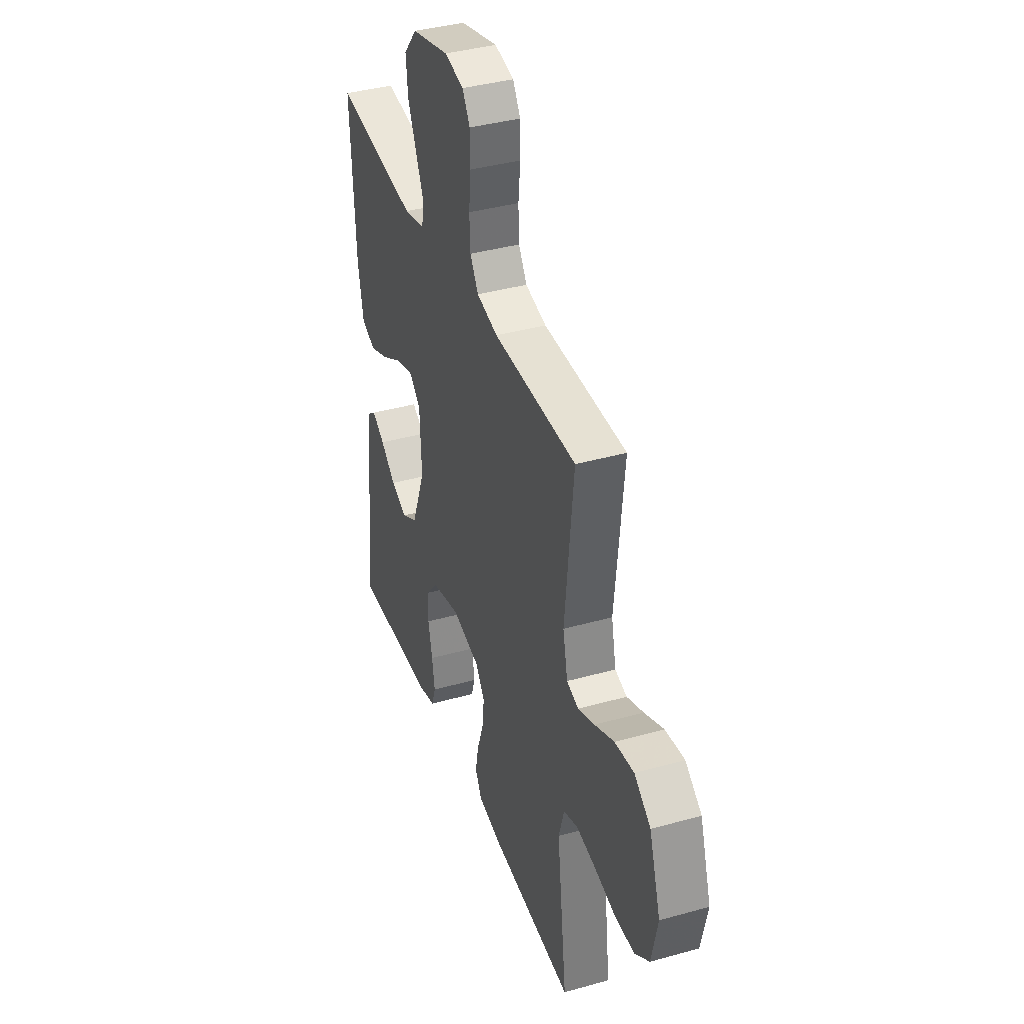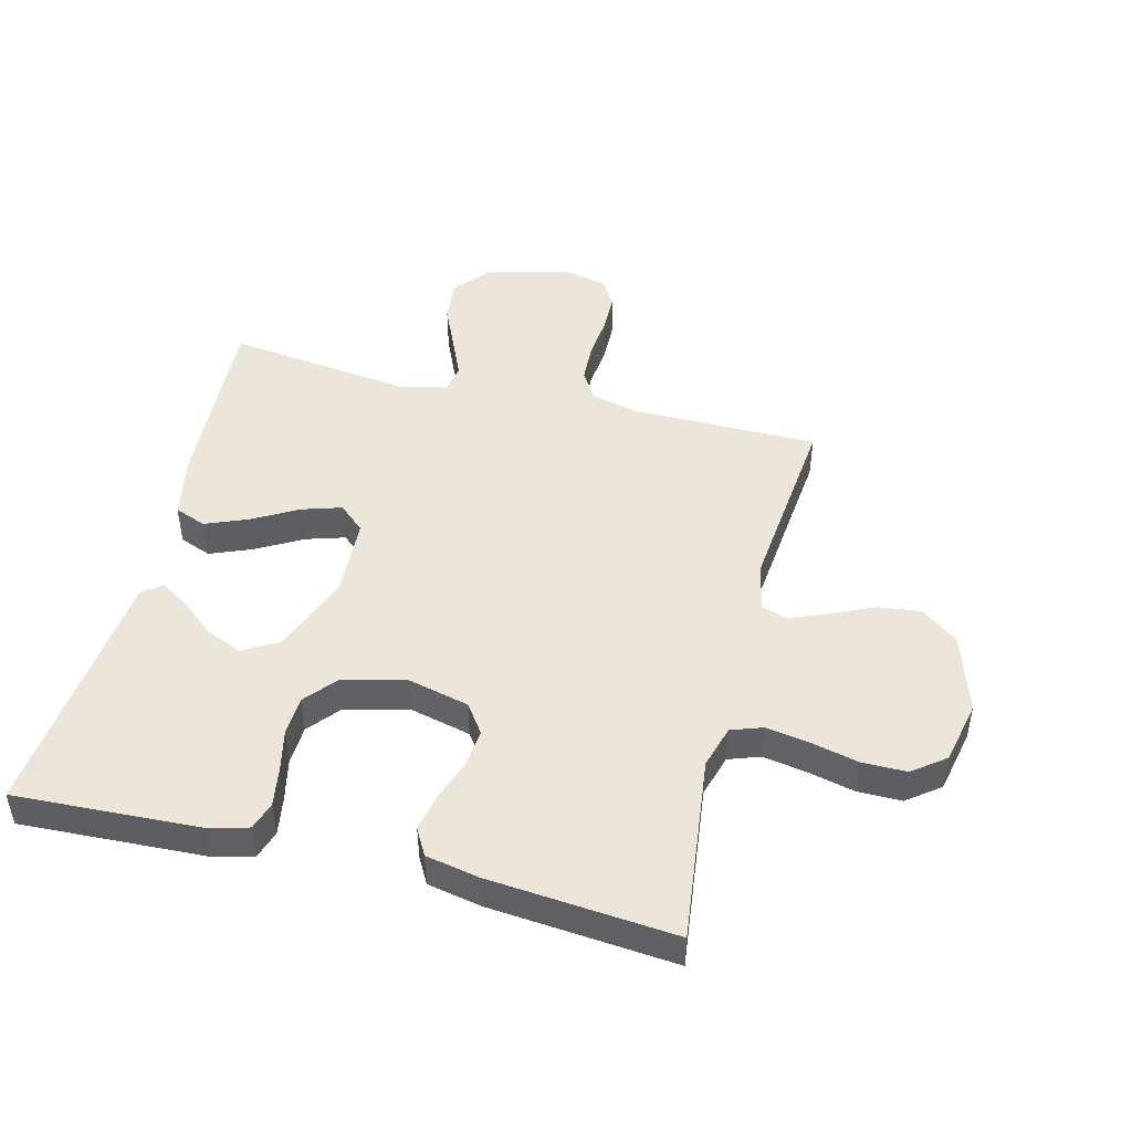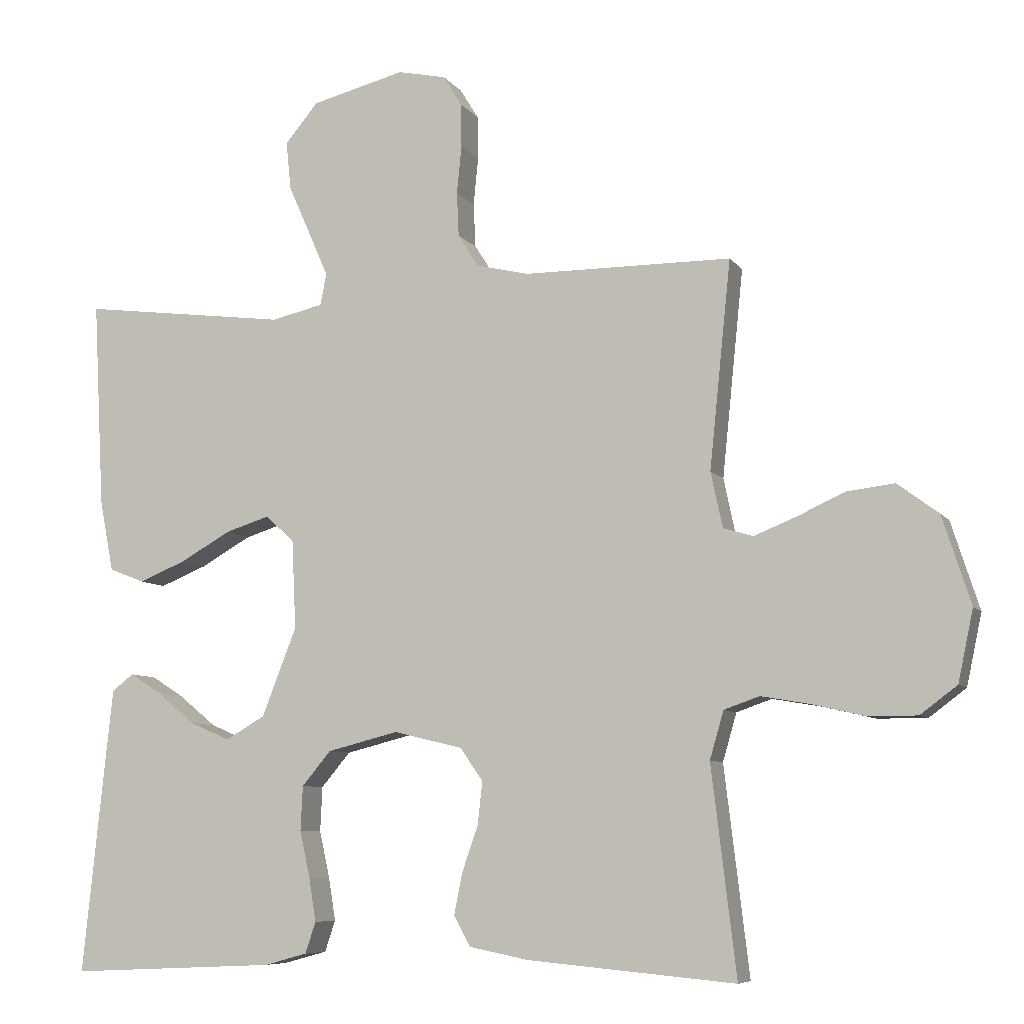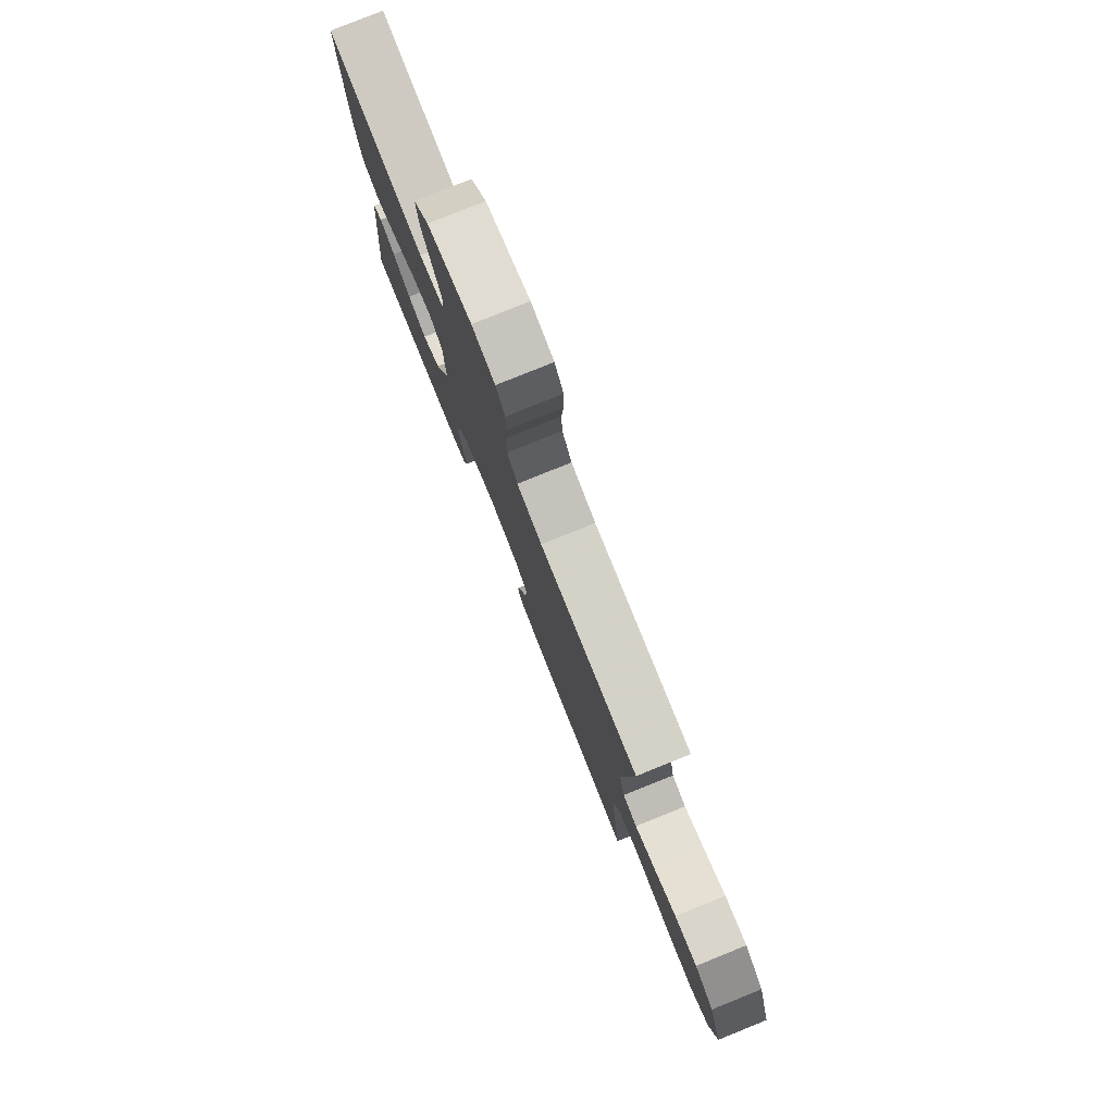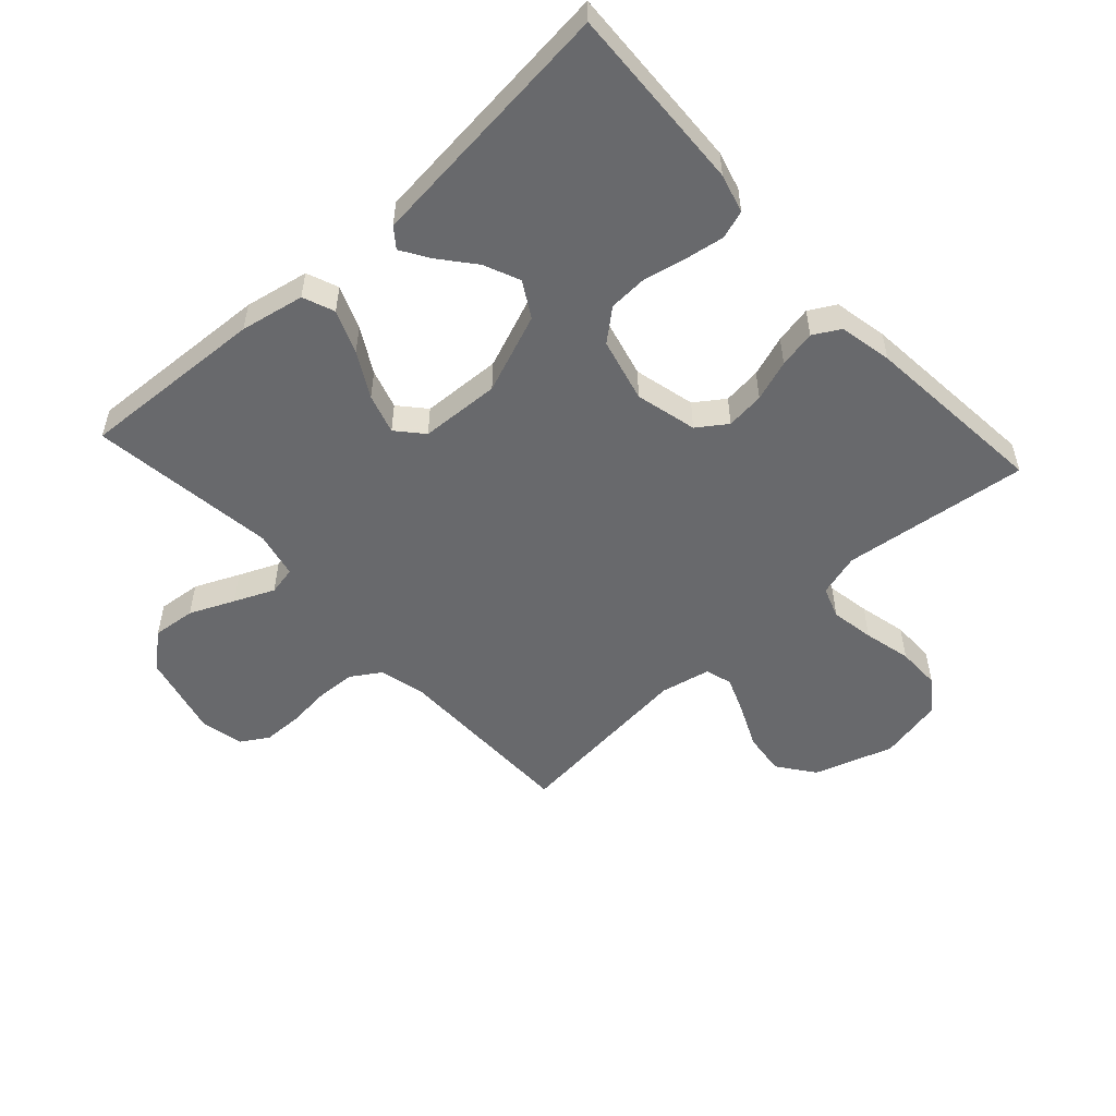
<metadata>
{"format":"obj","ext":"obj","renderer":"f3d","projection":"perspective","resolution":1024,"background":"white","views":[{"elev":38.6,"azim":-109.5,"up":"+Z"},{"elev":47.3,"azim":-165.9,"up":"+Y"},{"elev":-7.5,"azim":-160.4,"up":"+Z"},{"elev":79.7,"azim":-112.0,"up":"+Z"},{"elev":-52.7,"azim":132.4,"up":"+Y"}]}
</metadata>
<code>
v -0.5 0.07 -0.5
v -0.464 0.07 -0.2
v -0.484 0.07 -0.131
v -0.535 0.07 -0.113
v -0.605 0.07 -0.125
v -0.682 0.07 -0.143
v -0.753 0.07 -0.143
v -0.806 0.07 -0.103
v -0.828 0.07 0
v -0.787 0.07 0.127
v -0.728 0.07 0.171
v -0.659 0.07 0.163
v -0.589 0.07 0.131
v -0.529 0.07 0.107
v -0.486 0.07 0.12
v -0.469 0.07 0.2
v -0.5 0.07 0.5
v -0.2 0.07 0.501
v -0.124 0.07 0.519
v -0.094 0.07 0.566
v -0.091 0.07 0.63
v -0.098 0.07 0.7
v -0.097 0.07 0.763
v -0.07 0.07 0.807
v 0 0.07 0.822
v 0.135 0.07 0.788
v 0.183 0.07 0.731
v 0.176 0.07 0.661
v 0.144 0.07 0.589
v 0.116 0.07 0.525
v 0.125 0.07 0.479
v 0.2 0.07 0.462
v 0.5 0.07 0.5
v 0.484 0.07 0.2
v 0.464 0.07 0.097
v 0.413 0.07 0.077
v 0.344 0.07 0.105
v 0.272 0.07 0.146
v 0.208 0.07 0.166
v 0.166 0.07 0.129
v 0.16 0.07 0
v 0.21 0.07 -0.128
v 0.267 0.07 -0.161
v 0.325 0.07 -0.136
v 0.38 0.07 -0.091
v 0.426 0.07 -0.062
v 0.457 0.07 -0.086
v 0.469 0.07 -0.2
v 0.5 0.07 -0.5
v 0.2 0.07 -0.486
v 0.138 0.07 -0.469
v 0.123 0.07 -0.424
v 0.133 0.07 -0.362
v 0.148 0.07 -0.294
v 0.145 0.07 -0.23
v 0.103 0.07 -0.18
v 0 0.07 -0.154
v -0.099 0.07 -0.178
v -0.132 0.07 -0.225
v -0.125 0.07 -0.287
v -0.102 0.07 -0.353
v -0.09 0.07 -0.413
v -0.114 0.07 -0.456
v -0.2 0.07 -0.473
v -0.5 0 -0.5
v -0.464 0 -0.2
v -0.484 0 -0.131
v -0.535 0 -0.113
v -0.605 0 -0.125
v -0.682 0 -0.143
v -0.753 0 -0.143
v -0.806 0 -0.103
v -0.828 0 0
v -0.787 0 0.127
v -0.728 0 0.171
v -0.659 0 0.163
v -0.589 0 0.131
v -0.529 0 0.107
v -0.486 0 0.12
v -0.469 0 0.2
v -0.5 0 0.5
v -0.2 0 0.501
v -0.124 0 0.519
v -0.094 0 0.566
v -0.091 0 0.63
v -0.098 0 0.7
v -0.097 0 0.763
v -0.07 0 0.807
v 0 0 0.822
v 0.135 0 0.788
v 0.183 0 0.731
v 0.176 0 0.661
v 0.144 0 0.589
v 0.116 0 0.525
v 0.125 0 0.479
v 0.2 0 0.462
v 0.5 0 0.5
v 0.484 0 0.2
v 0.464 0 0.097
v 0.413 0 0.077
v 0.344 0 0.105
v 0.272 0 0.146
v 0.208 0 0.166
v 0.166 0 0.129
v 0.16 0 0
v 0.21 0 -0.128
v 0.267 0 -0.161
v 0.325 0 -0.136
v 0.38 0 -0.091
v 0.426 0 -0.062
v 0.457 0 -0.086
v 0.469 0 -0.2
v 0.5 0 -0.5
v 0.2 0 -0.486
v 0.138 0 -0.469
v 0.123 0 -0.424
v 0.133 0 -0.362
v 0.148 0 -0.294
v 0.145 0 -0.23
v 0.103 0 -0.18
v 0 0 -0.154
v -0.099 0 -0.178
v -0.132 0 -0.225
v -0.125 0 -0.287
v -0.102 0 -0.353
v -0.09 0 -0.413
v -0.114 0 -0.456
v -0.2 0 -0.473
f 63 64 1 2
f 60 61 62 63
f 59 60 63 2
f 58 59 2 3
f 57 58 3 4
f 51 52 53 54
f 49 50 51 54
f 49 54 55
f 48 49 55 56
f 44 45 46 47
f 43 44 47 48
f 35 36 37 38
f 35 38 39
f 32 33 34 35
f 31 32 35 39
f 26 27 28 29
f 26 29 30
f 25 26 30
f 24 25 30 31
f 21 22 23 24
f 20 21 24 31
f 16 17 18
f 15 16 18 19
f 10 11 12 13
f 10 13 14
f 9 10 14
f 8 9 14 15
f 5 6 7 8
f 4 5 8 15
f 43 48 56 57
f 42 43 57 4
f 41 42 4 15
f 40 41 15 19
f 31 39 40
f 19 20 31 40
f 66 65 128 127
f 127 126 125 124
f 66 127 124 123
f 67 66 123 122
f 68 67 122 121
f 118 117 116 115
f 118 115 114 113
f 119 118 113
f 120 119 113 112
f 111 110 109 108
f 112 111 108 107
f 102 101 100 99
f 103 102 99
f 99 98 97 96
f 103 99 96 95
f 93 92 91 90
f 94 93 90
f 94 90 89
f 95 94 89 88
f 88 87 86 85
f 95 88 85 84
f 82 81 80
f 83 82 80 79
f 77 76 75 74
f 78 77 74
f 78 74 73
f 79 78 73 72
f 72 71 70 69
f 79 72 69 68
f 121 120 112 107
f 68 121 107 106
f 79 68 106 105
f 83 79 105 104
f 104 103 95
f 104 95 84 83
f 1 65 66 2
f 2 66 67 3
f 3 67 68 4
f 4 68 69 5
f 5 69 70 6
f 6 70 71 7
f 7 71 72 8
f 8 72 73 9
f 9 73 74 10
f 10 74 75 11
f 11 75 76 12
f 12 76 77 13
f 13 77 78 14
f 14 78 79 15
f 15 79 80 16
f 16 80 81 17
f 17 81 82 18
f 18 82 83 19
f 19 83 84 20
f 20 84 85 21
f 21 85 86 22
f 22 86 87 23
f 23 87 88 24
f 24 88 89 25
f 25 89 90 26
f 26 90 91 27
f 27 91 92 28
f 28 92 93 29
f 29 93 94 30
f 30 94 95 31
f 31 95 96 32
f 32 96 97 33
f 33 97 98 34
f 34 98 99 35
f 35 99 100 36
f 36 100 101 37
f 37 101 102 38
f 38 102 103 39
f 39 103 104 40
f 40 104 105 41
f 41 105 106 42
f 42 106 107 43
f 43 107 108 44
f 44 108 109 45
f 45 109 110 46
f 46 110 111 47
f 47 111 112 48
f 48 112 113 49
f 49 113 114 50
f 50 114 115 51
f 51 115 116 52
f 52 116 117 53
f 53 117 118 54
f 54 118 119 55
f 55 119 120 56
f 56 120 121 57
f 57 121 122 58
f 58 122 123 59
f 59 123 124 60
f 60 124 125 61
f 61 125 126 62
f 62 126 127 63
f 63 127 128 64
f 64 128 65 1

</code>
